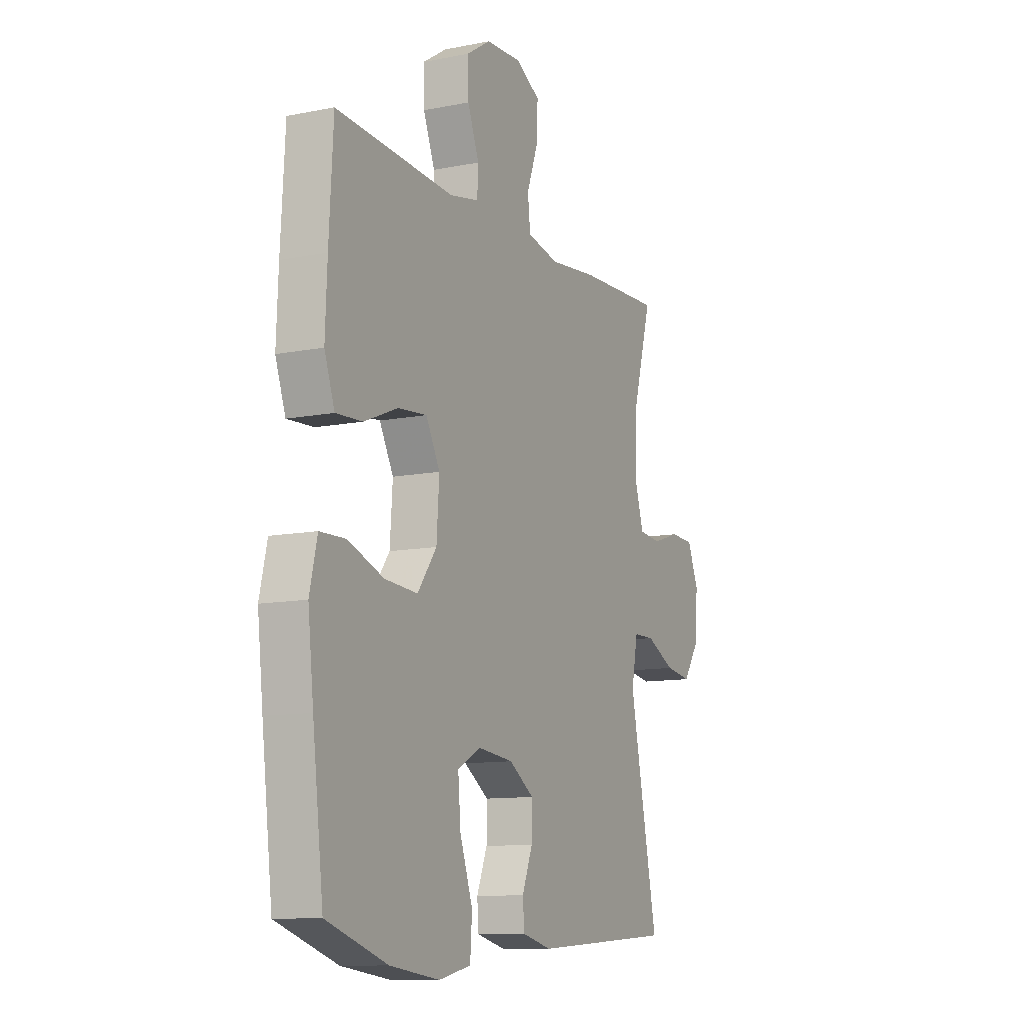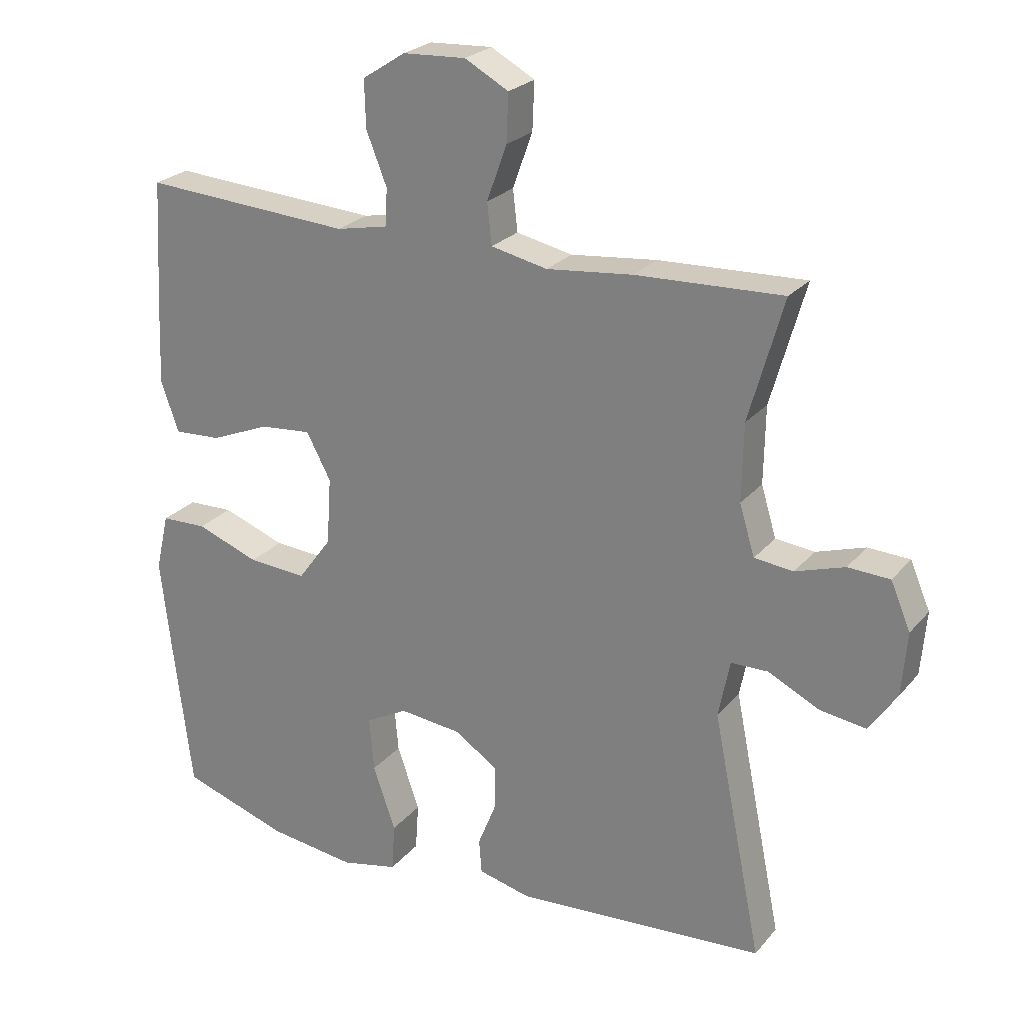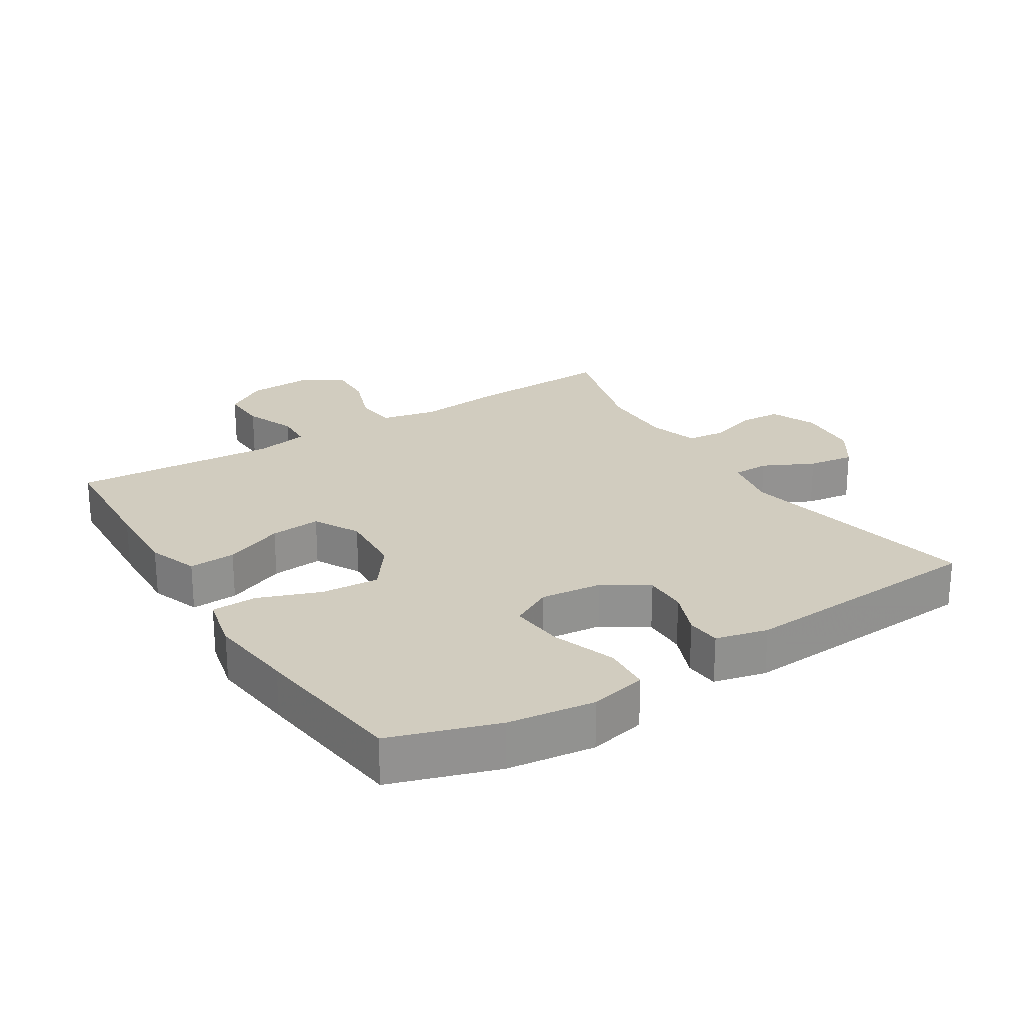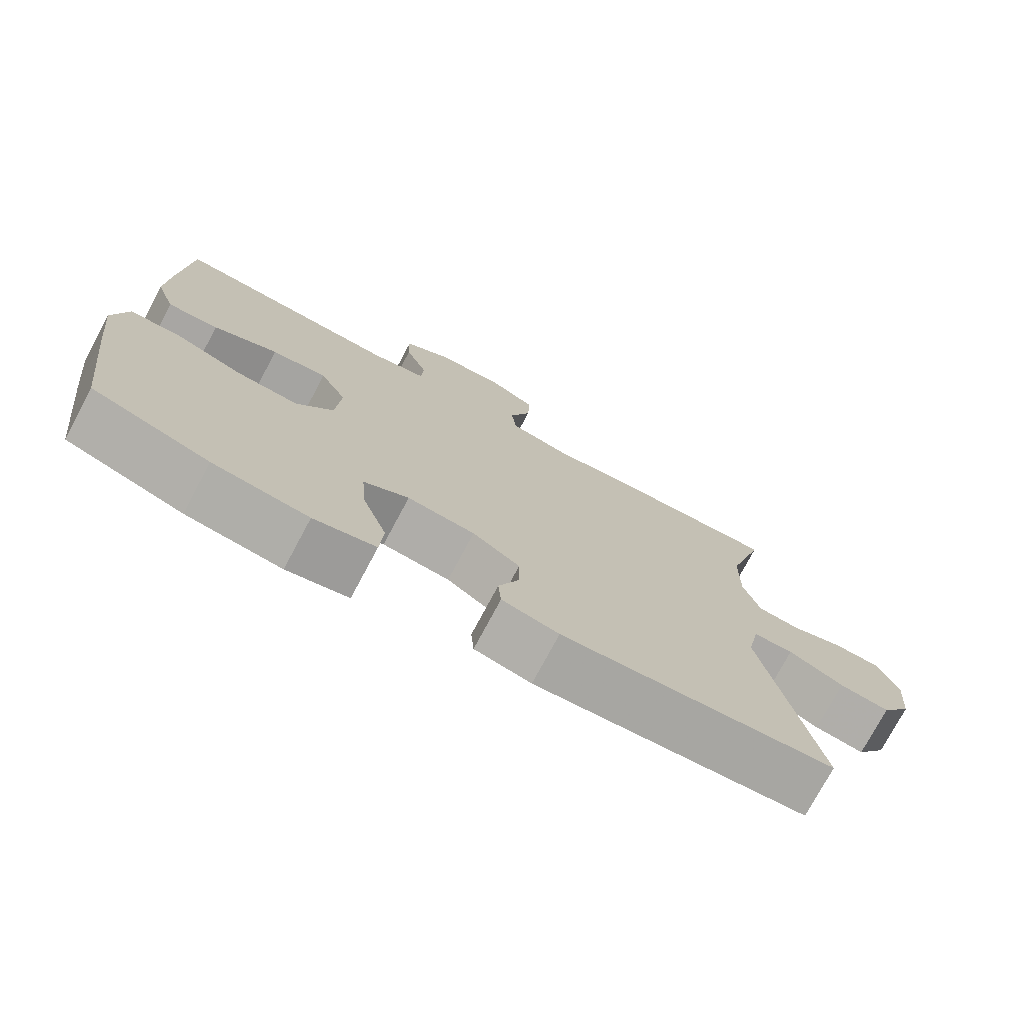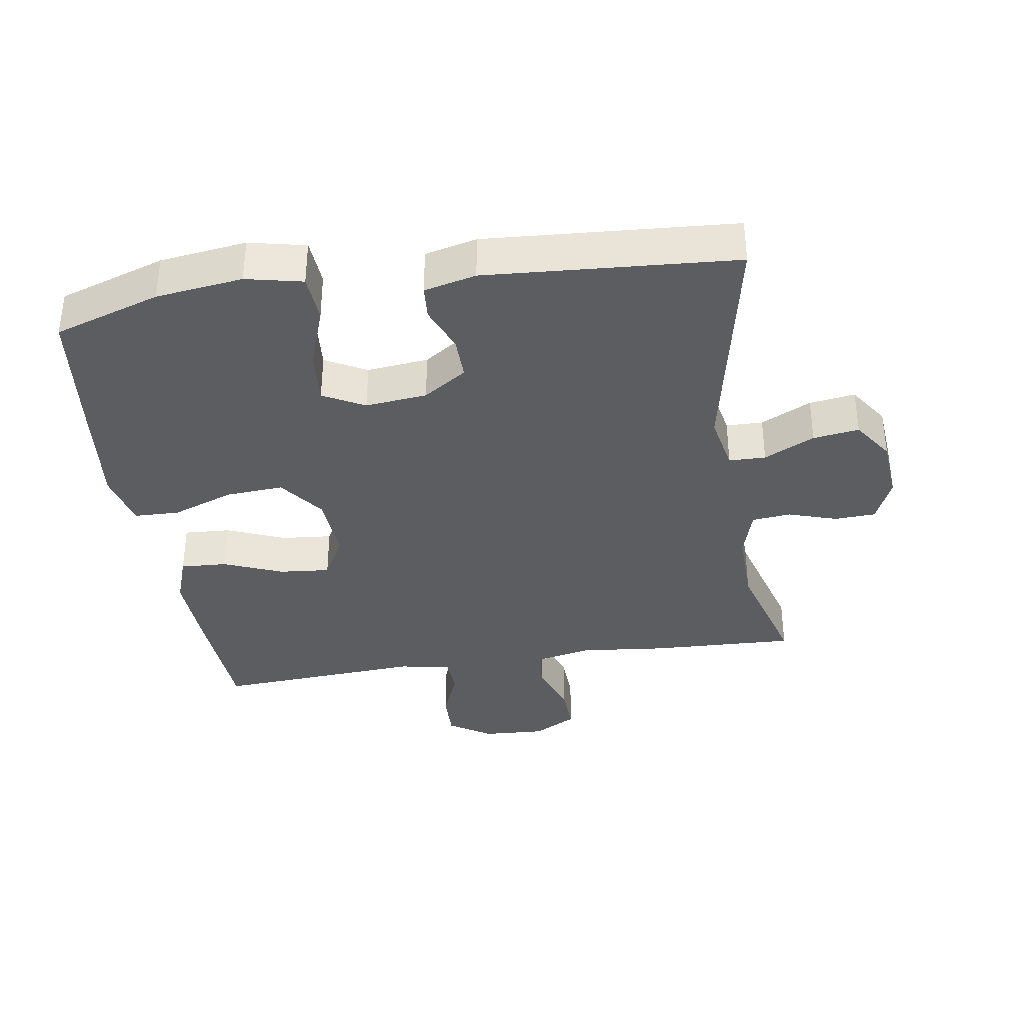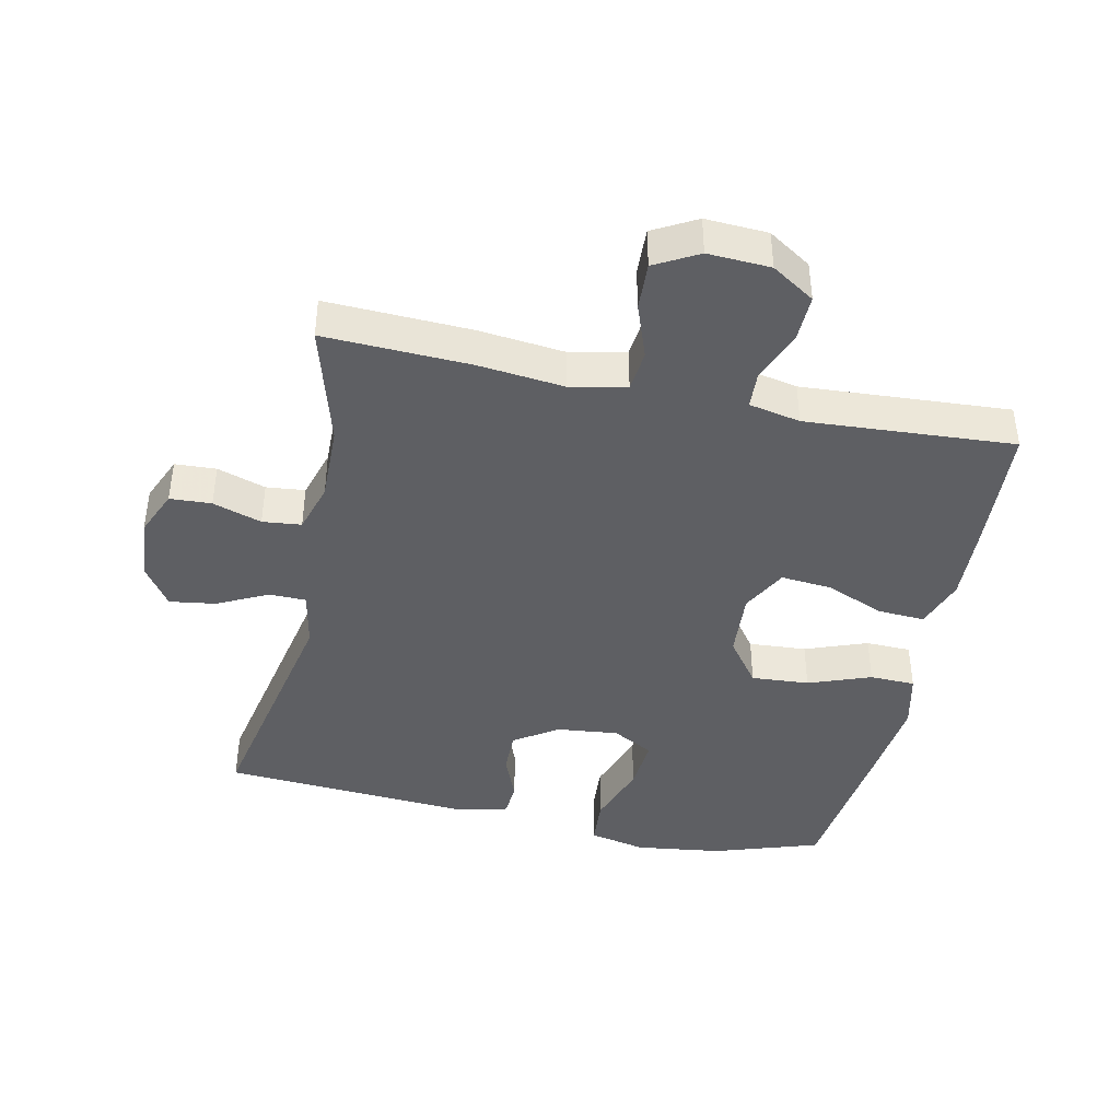
<metadata>
{"format":"obj","ext":"obj","renderer":"f3d","projection":"perspective","resolution":1024,"background":"white","views":[{"elev":-11.1,"azim":116.1,"up":"+Z"},{"elev":24.4,"azim":-150.2,"up":"+Z"},{"elev":23.9,"azim":147.8,"up":"+Y"},{"elev":-75.5,"azim":151.9,"up":"+Z"},{"elev":-36.0,"azim":-171.1,"up":"+Y"},{"elev":-42.0,"azim":-12.0,"up":"+Y"}]}
</metadata>
<code>
v 0.5 0.07 0.5
v 0.511 0.07 0.308
v 0.516 0.07 0.186
v 0.489 0.07 0.11
v 0.418 0.07 0.114
v 0.328 0.07 0.151
v 0.251 0.07 0.158
v 0.214 0.07 0.089
v 0.221 0.07 -0.013
v 0.272 0.07 -0.082
v 0.36 0.07 -0.076
v 0.455 0.07 -0.041
v 0.524 0.07 -0.043
v 0.544 0.07 -0.129
v 0.529 0.07 -0.262
v 0.5 0.07 -0.5
v 0.338 0.07 -0.553
v 0.206 0.07 -0.57
v 0.12 0.07 -0.551
v 0.115 0.07 -0.478
v 0.149 0.07 -0.381
v 0.156 0.07 -0.299
v 0.093 0.07 -0.265
v -0.001 0.07 -0.275
v -0.067 0.07 -0.319
v -0.066 0.07 -0.385
v -0.038 0.07 -0.455
v -0.042 0.07 -0.507
v -0.121 0.07 -0.526
v -0.5 0.07 -0.5
v -0.425 0.07 -0.129
v -0.442 0.07 -0.042
v -0.498 0.07 -0.041
v -0.575 0.07 -0.079
v -0.645 0.07 -0.089
v -0.687 0.07 -0.027
v -0.695 0.07 0.069
v -0.665 0.07 0.139
v -0.602 0.07 0.142
v -0.528 0.07 0.118
v -0.469 0.07 0.124
v -0.446 0.07 0.2
v -0.448 0.07 0.316
v -0.5 0.07 0.5
v -0.279 0.07 0.491
v -0.149 0.07 0.477
v -0.064 0.07 0.495
v -0.057 0.07 0.557
v -0.087 0.07 0.64
v -0.09 0.07 0.712
v -0.024 0.07 0.748
v 0.071 0.07 0.743
v 0.136 0.07 0.701
v 0.134 0.07 0.63
v 0.103 0.07 0.552
v 0.106 0.07 0.496
v 0.184 0.07 0.48
v 0.5 0 0.5
v 0.511 0 0.308
v 0.516 0 0.186
v 0.489 0 0.11
v 0.418 0 0.114
v 0.328 0 0.151
v 0.251 0 0.158
v 0.214 0 0.089
v 0.221 0 -0.013
v 0.272 0 -0.082
v 0.36 0 -0.076
v 0.455 0 -0.041
v 0.524 0 -0.043
v 0.544 0 -0.129
v 0.529 0 -0.262
v 0.5 0 -0.5
v 0.338 0 -0.553
v 0.206 0 -0.57
v 0.12 0 -0.551
v 0.115 0 -0.478
v 0.149 0 -0.381
v 0.156 0 -0.299
v 0.093 0 -0.265
v -0.001 0 -0.275
v -0.067 0 -0.319
v -0.066 0 -0.385
v -0.038 0 -0.455
v -0.042 0 -0.507
v -0.121 0 -0.526
v -0.5 0 -0.5
v -0.425 0 -0.129
v -0.442 0 -0.042
v -0.498 0 -0.041
v -0.575 0 -0.079
v -0.645 0 -0.089
v -0.687 0 -0.027
v -0.695 0 0.069
v -0.665 0 0.139
v -0.602 0 0.142
v -0.528 0 0.118
v -0.469 0 0.124
v -0.446 0 0.2
v -0.448 0 0.316
v -0.5 0 0.5
v -0.279 0 0.491
v -0.149 0 0.477
v -0.064 0 0.495
v -0.057 0 0.557
v -0.087 0 0.64
v -0.09 0 0.712
v -0.024 0 0.748
v 0.071 0 0.743
v 0.136 0 0.701
v 0.134 0 0.63
v 0.103 0 0.552
v 0.106 0 0.496
v 0.184 0 0.48
f 52 53 54 55
f 52 55 56
f 51 52 56
f 48 49 50 51
f 47 48 51 56
f 46 47 56 57
f 43 44 45 46
f 42 43 46 57
f 37 38 39 40
f 37 40 41
f 36 37 41
f 33 34 35 36
f 32 33 36 41
f 31 32 41 42
f 29 30 31
f 26 27 28 29
f 25 26 29 31
f 24 25 31 42
f 18 19 20 21
f 18 21 22
f 17 18 22
f 16 17 22
f 15 16 22
f 14 15 22 23
f 11 12 13 14
f 10 11 14 23
f 3 4 5 6
f 3 6 7
f 2 3 7
f 1 2 7
f 57 1 7
f 42 57 7 8
f 24 42 8 9
f 9 10 23 24
f 112 111 110 109
f 113 112 109
f 113 109 108
f 108 107 106 105
f 113 108 105 104
f 114 113 104 103
f 103 102 101 100
f 114 103 100 99
f 97 96 95 94
f 98 97 94
f 98 94 93
f 93 92 91 90
f 98 93 90 89
f 99 98 89 88
f 88 87 86
f 86 85 84 83
f 88 86 83 82
f 99 88 82 81
f 78 77 76 75
f 79 78 75
f 79 75 74
f 79 74 73
f 79 73 72
f 80 79 72 71
f 71 70 69 68
f 80 71 68 67
f 63 62 61 60
f 64 63 60
f 64 60 59
f 64 59 58
f 64 58 114
f 65 64 114 99
f 66 65 99 81
f 81 80 67 66
f 1 58 59 2
f 2 59 60 3
f 3 60 61 4
f 4 61 62 5
f 5 62 63 6
f 6 63 64 7
f 7 64 65 8
f 8 65 66 9
f 9 66 67 10
f 10 67 68 11
f 11 68 69 12
f 12 69 70 13
f 13 70 71 14
f 14 71 72 15
f 15 72 73 16
f 16 73 74 17
f 17 74 75 18
f 18 75 76 19
f 19 76 77 20
f 20 77 78 21
f 21 78 79 22
f 22 79 80 23
f 23 80 81 24
f 24 81 82 25
f 25 82 83 26
f 26 83 84 27
f 27 84 85 28
f 28 85 86 29
f 29 86 87 30
f 30 87 88 31
f 31 88 89 32
f 32 89 90 33
f 33 90 91 34
f 34 91 92 35
f 35 92 93 36
f 36 93 94 37
f 37 94 95 38
f 38 95 96 39
f 39 96 97 40
f 40 97 98 41
f 41 98 99 42
f 42 99 100 43
f 43 100 101 44
f 44 101 102 45
f 45 102 103 46
f 46 103 104 47
f 47 104 105 48
f 48 105 106 49
f 49 106 107 50
f 50 107 108 51
f 51 108 109 52
f 52 109 110 53
f 53 110 111 54
f 54 111 112 55
f 55 112 113 56
f 56 113 114 57
f 57 114 58 1

</code>
